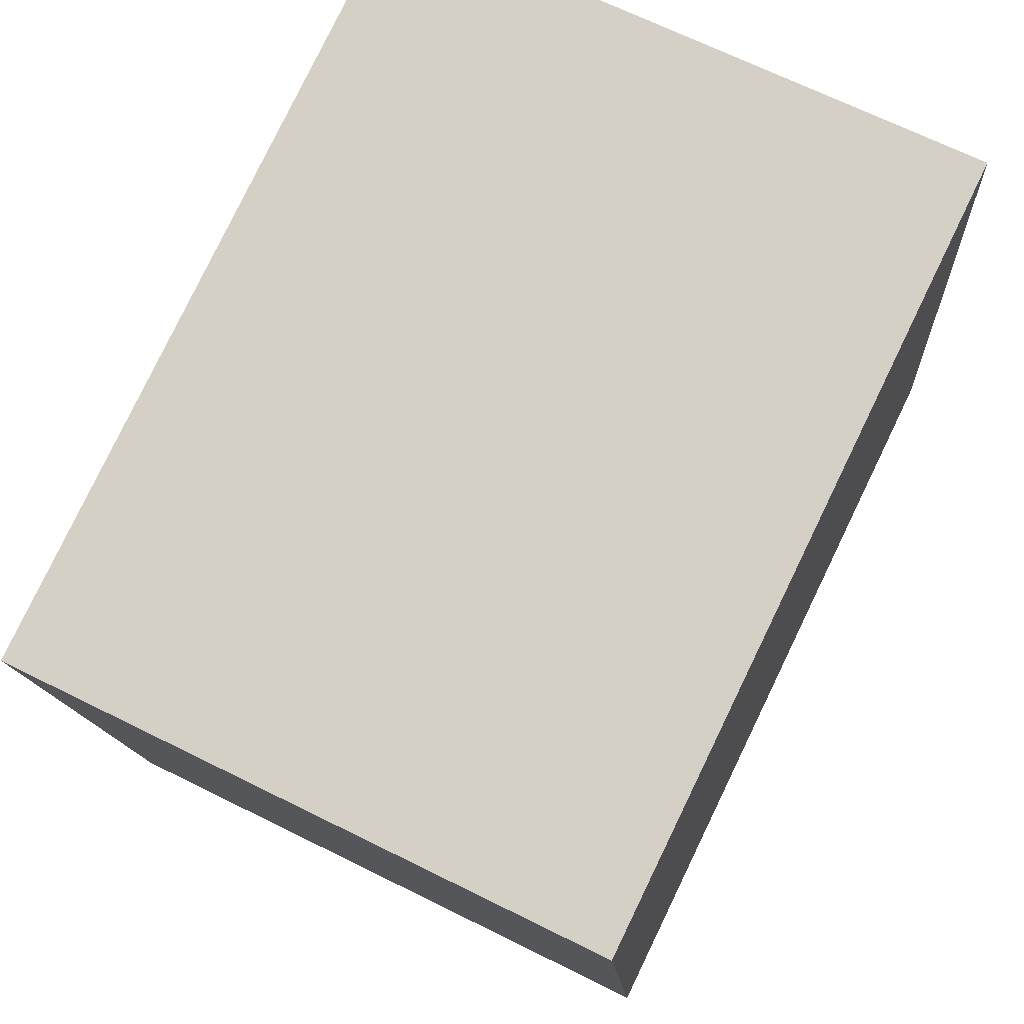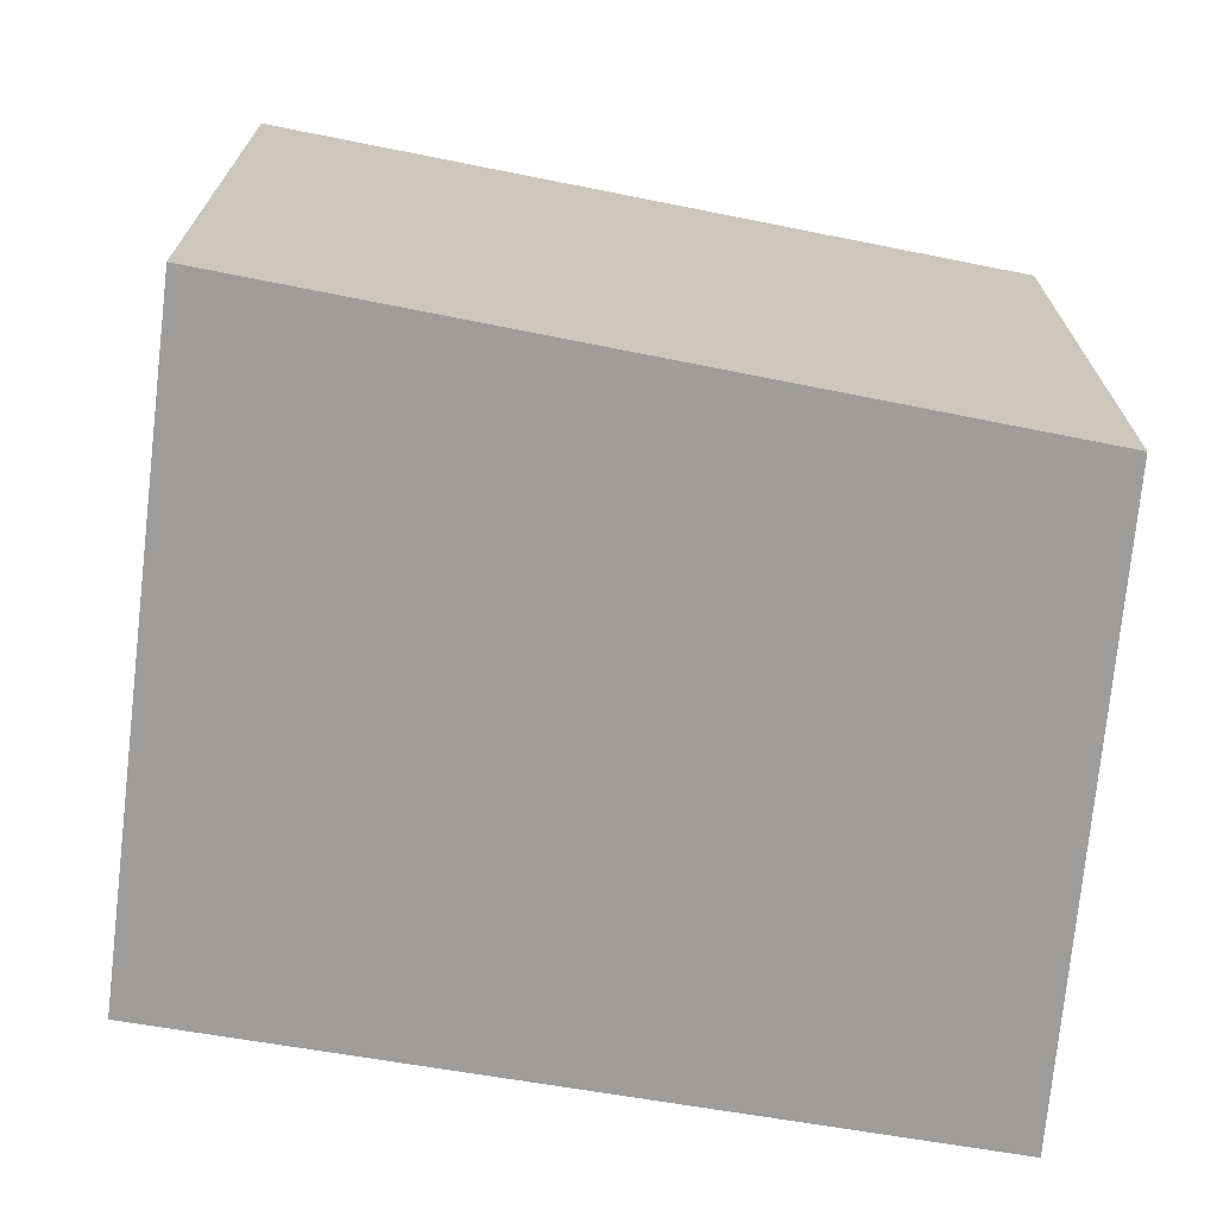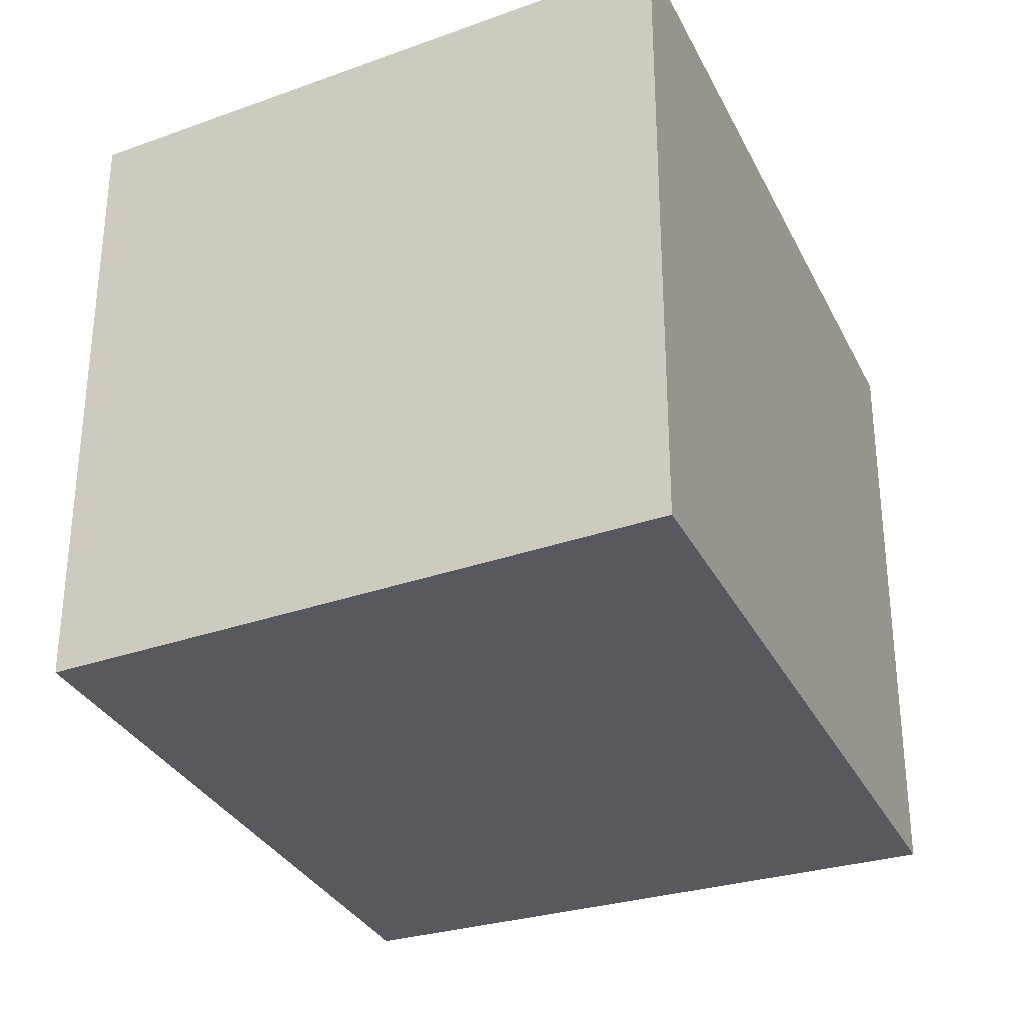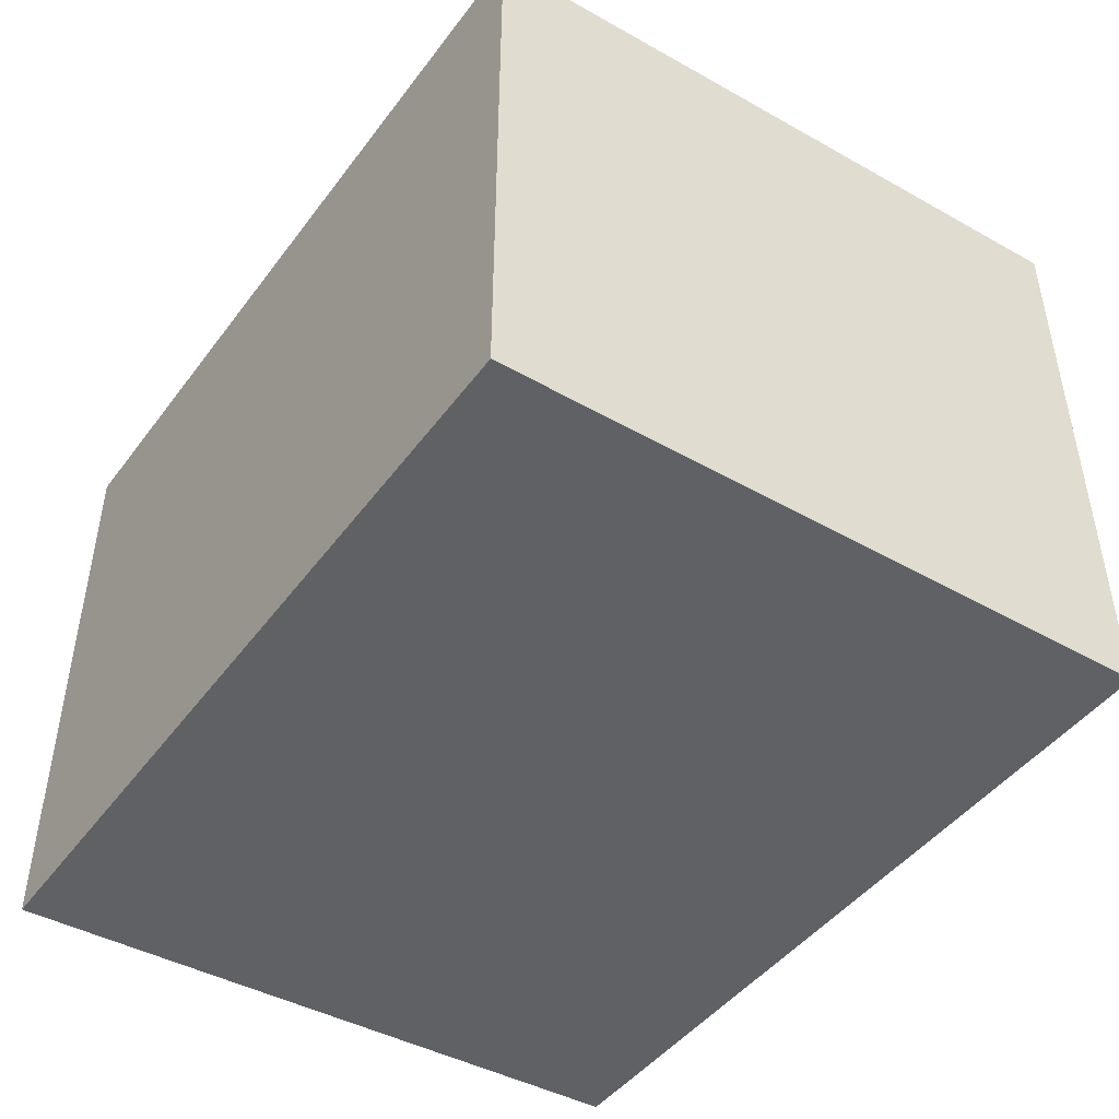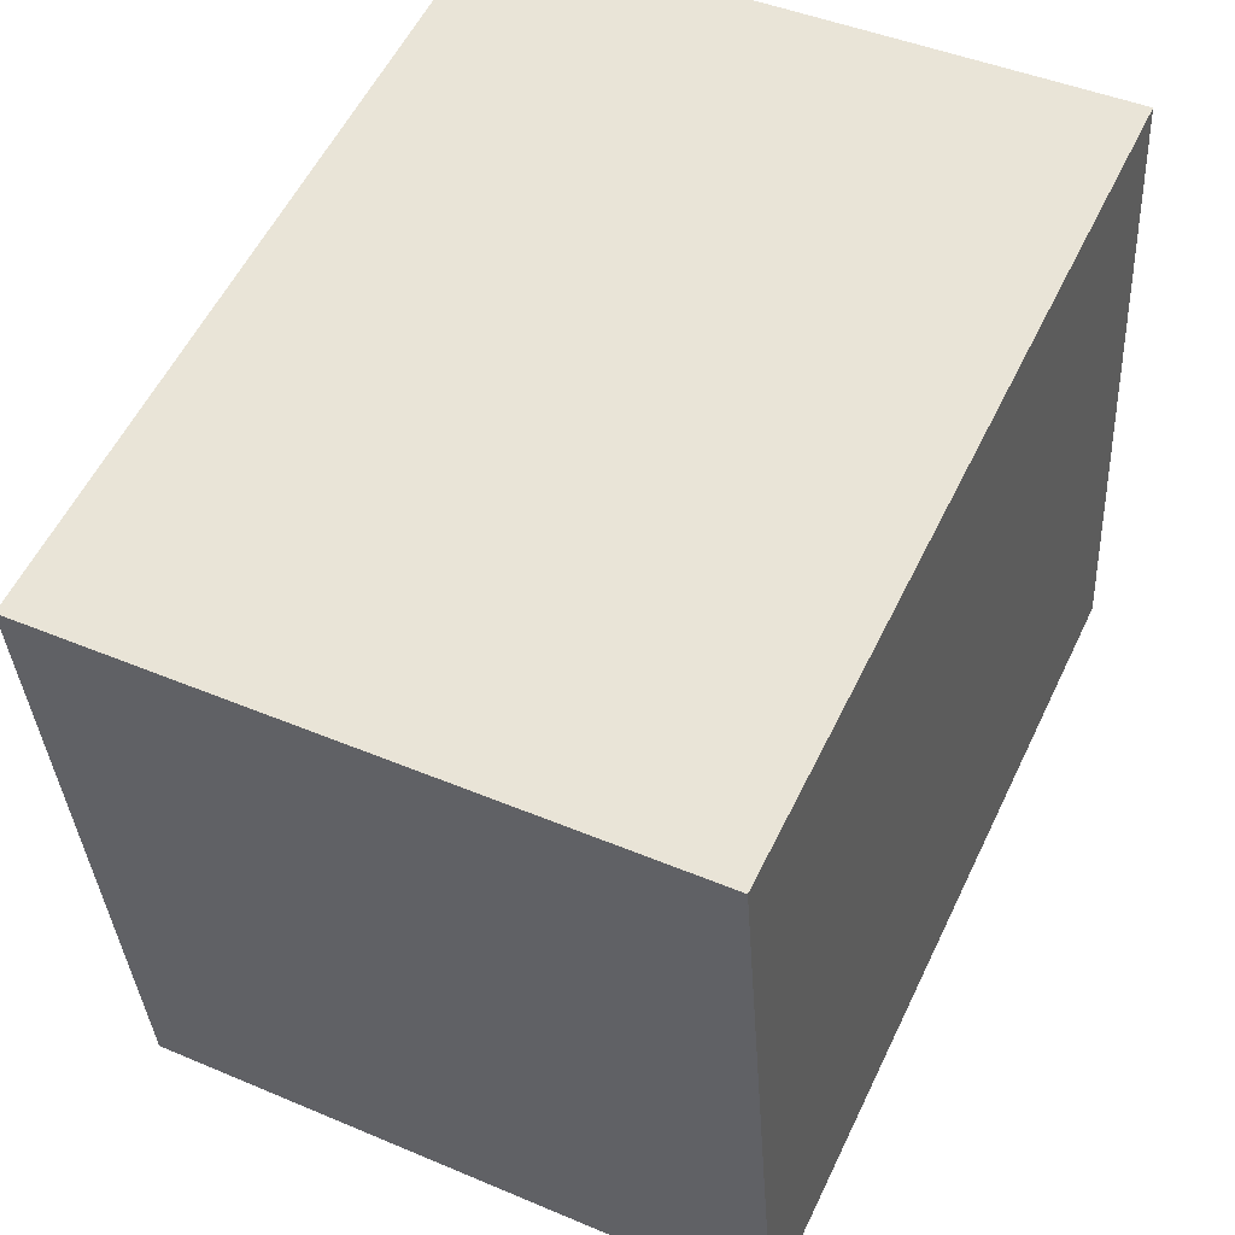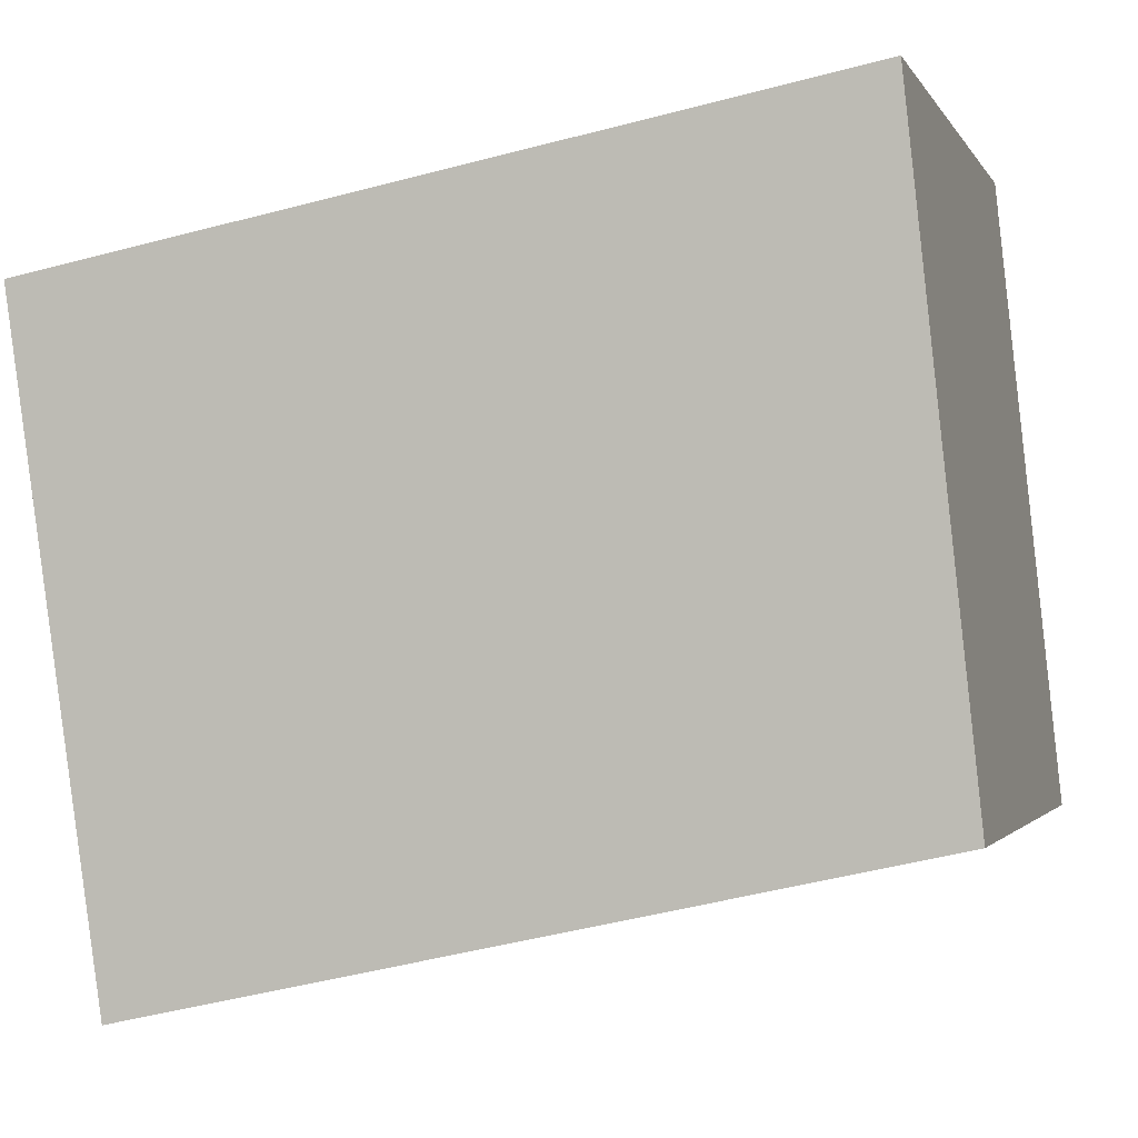
<metadata>
{"format":"obj","ext":"obj","renderer":"f3d","projection":"perspective","resolution":1024,"background":"white","views":[{"elev":68.3,"azim":116.4,"up":"+Z"},{"elev":-70.4,"azim":-178.8,"up":"+Y"},{"elev":-30.4,"azim":-56.6,"up":"+Y"},{"elev":-47.8,"azim":66.0,"up":"+Y"},{"elev":44.7,"azim":116.2,"up":"+Z"},{"elev":-1.7,"azim":-164.2,"up":"+Z"}]}
</metadata>
<code>
v  0 2.114 1.294e-16
v  2.921 2.114 1.643
v  2.588 2.114 -0.571
v  0.219 2.114 2.155
v  2.588 3.496e-17 -0.571
v  0 0 0
v  0.219 -1.32e-16 2.155
v  2.921 -1.006e-16 1.643
g defaultobject
f 1 2 3
f 2 1 4
f 5 1 3
f 1 5 6
f 6 4 1
f 4 6 7
f 7 2 4
f 2 7 8
f 8 3 2
f 3 8 5
f 8 6 5
f 6 8 7

</code>
